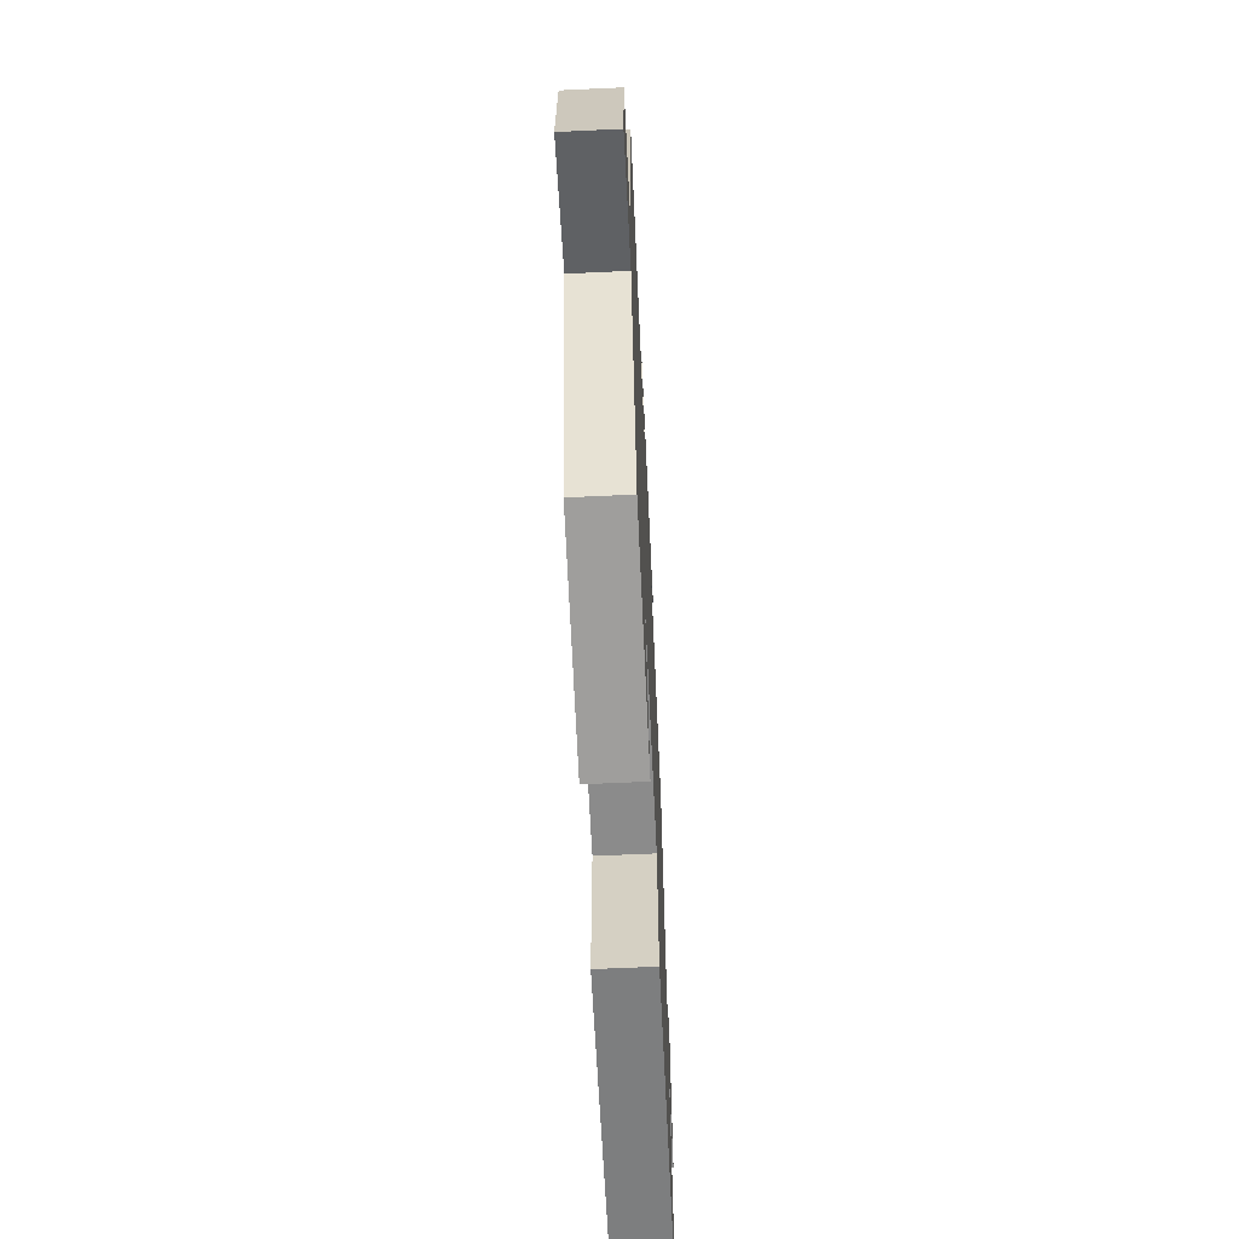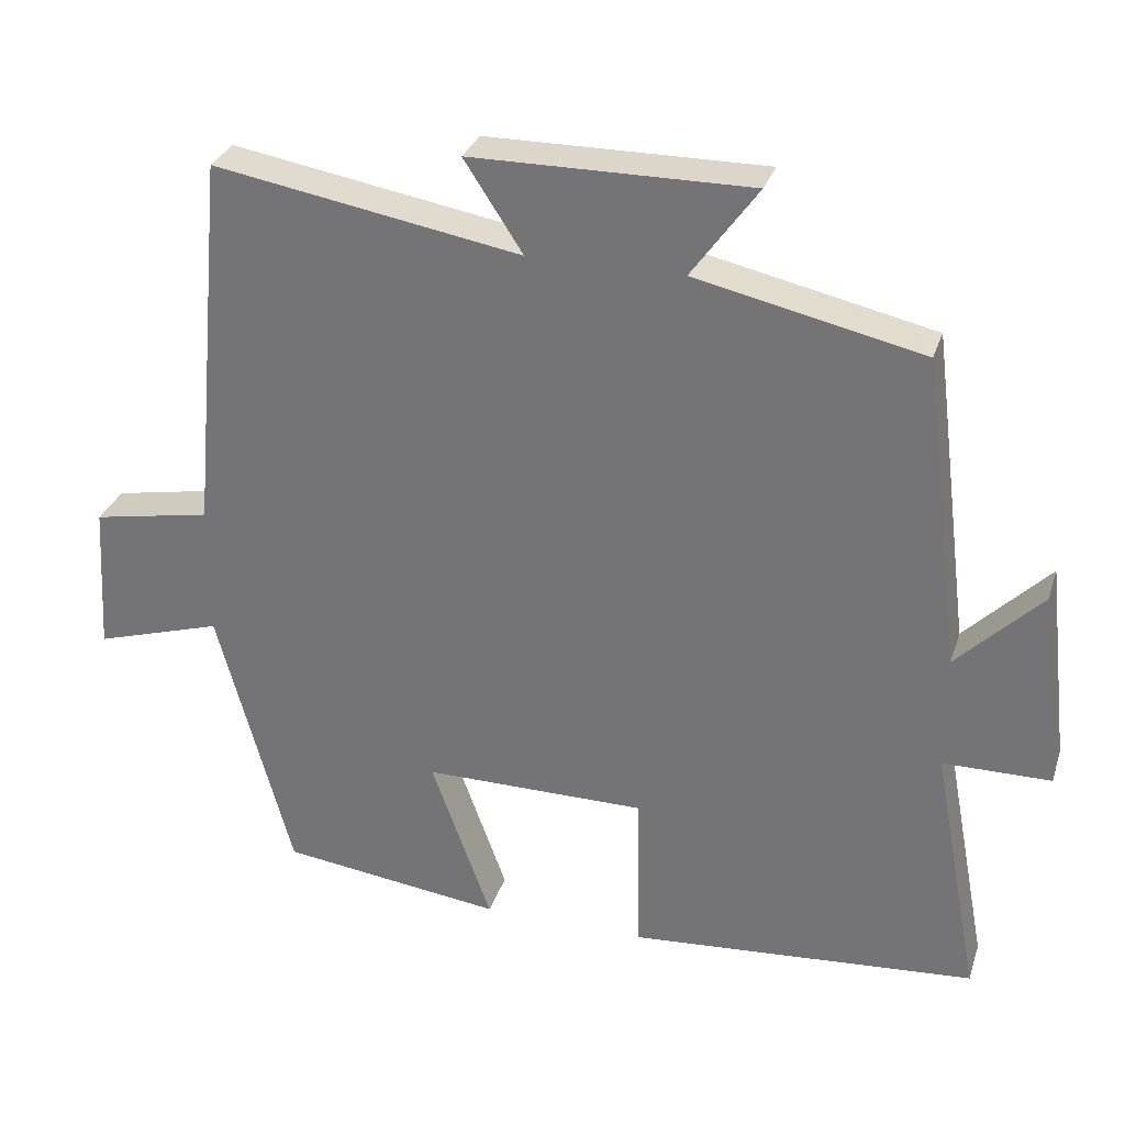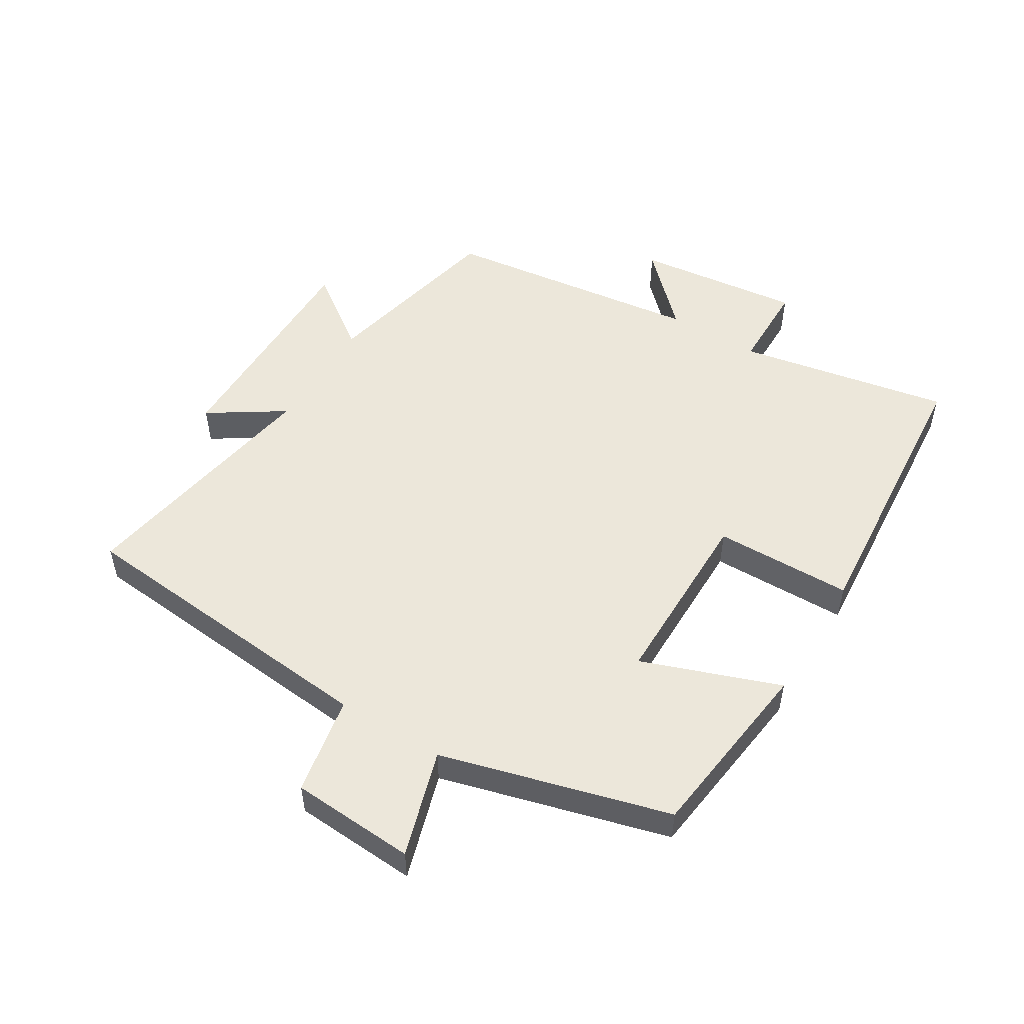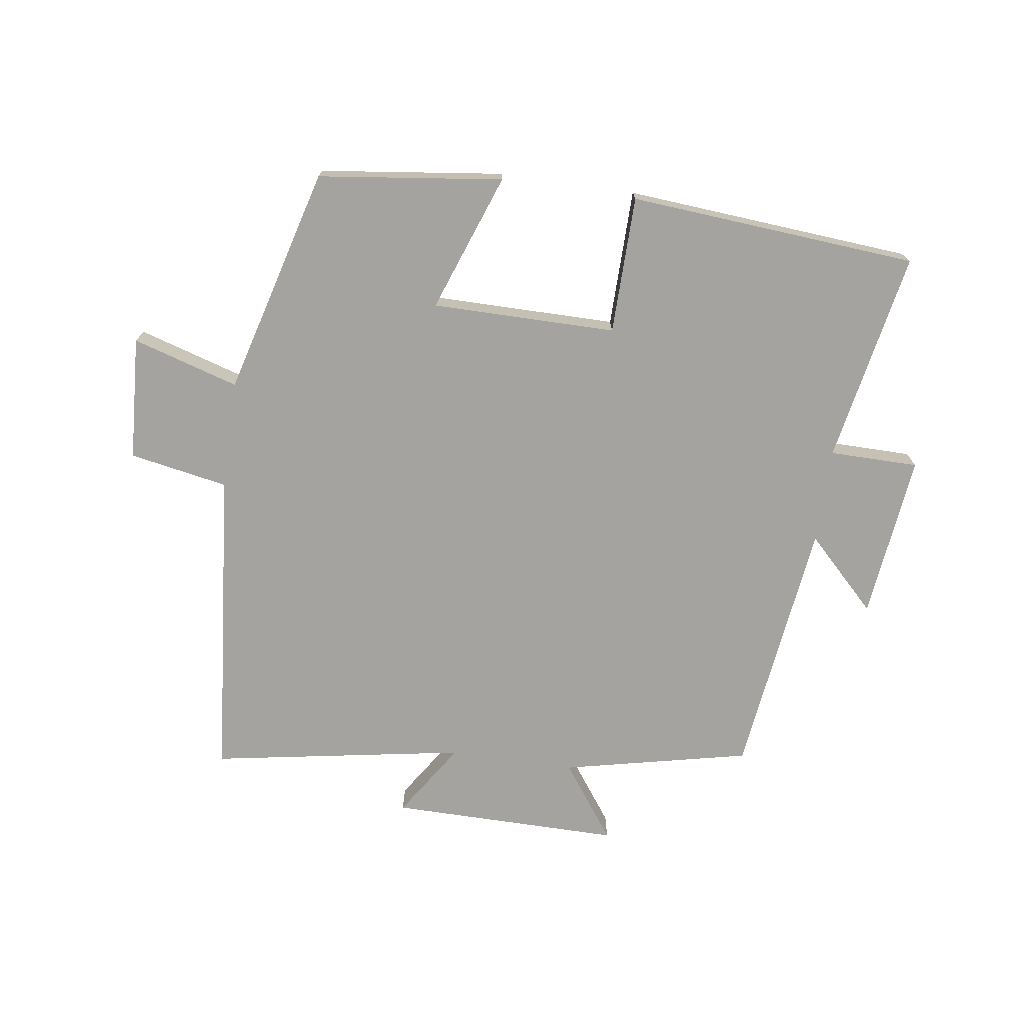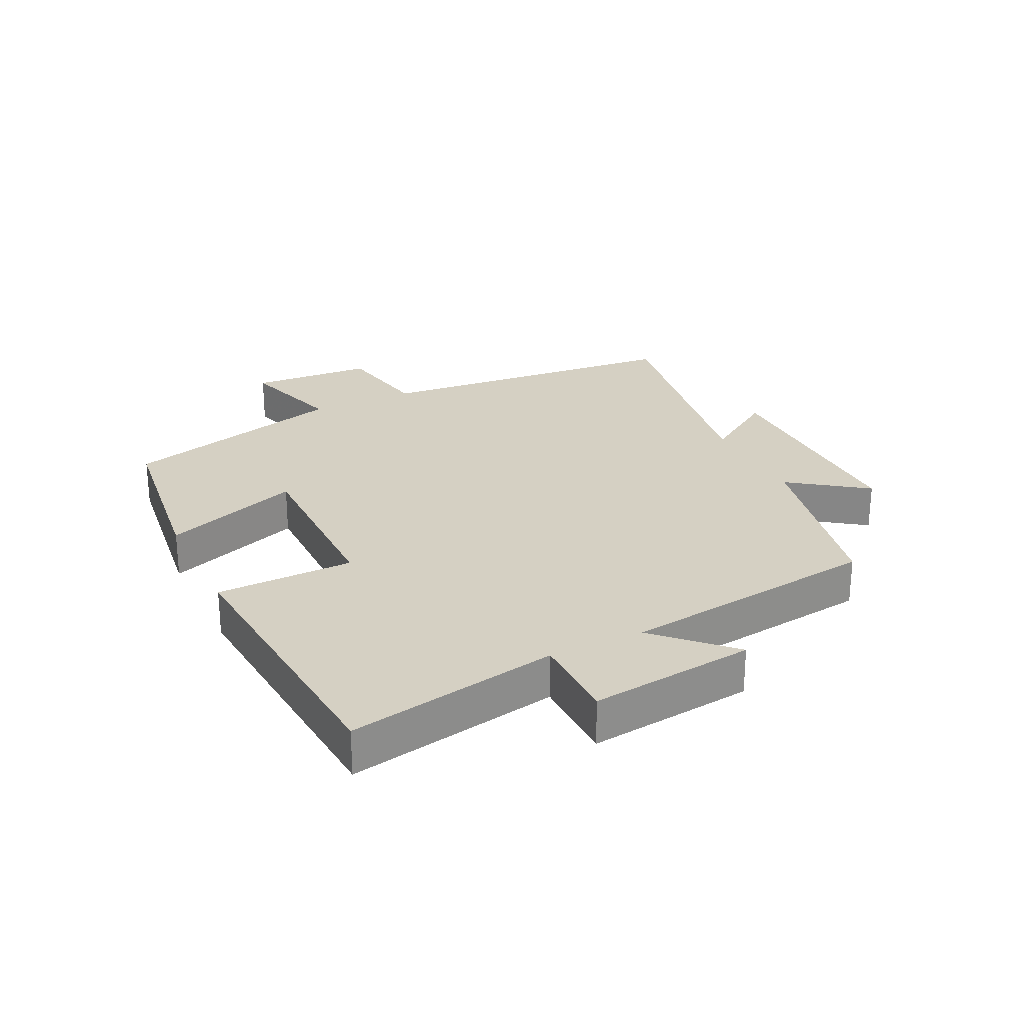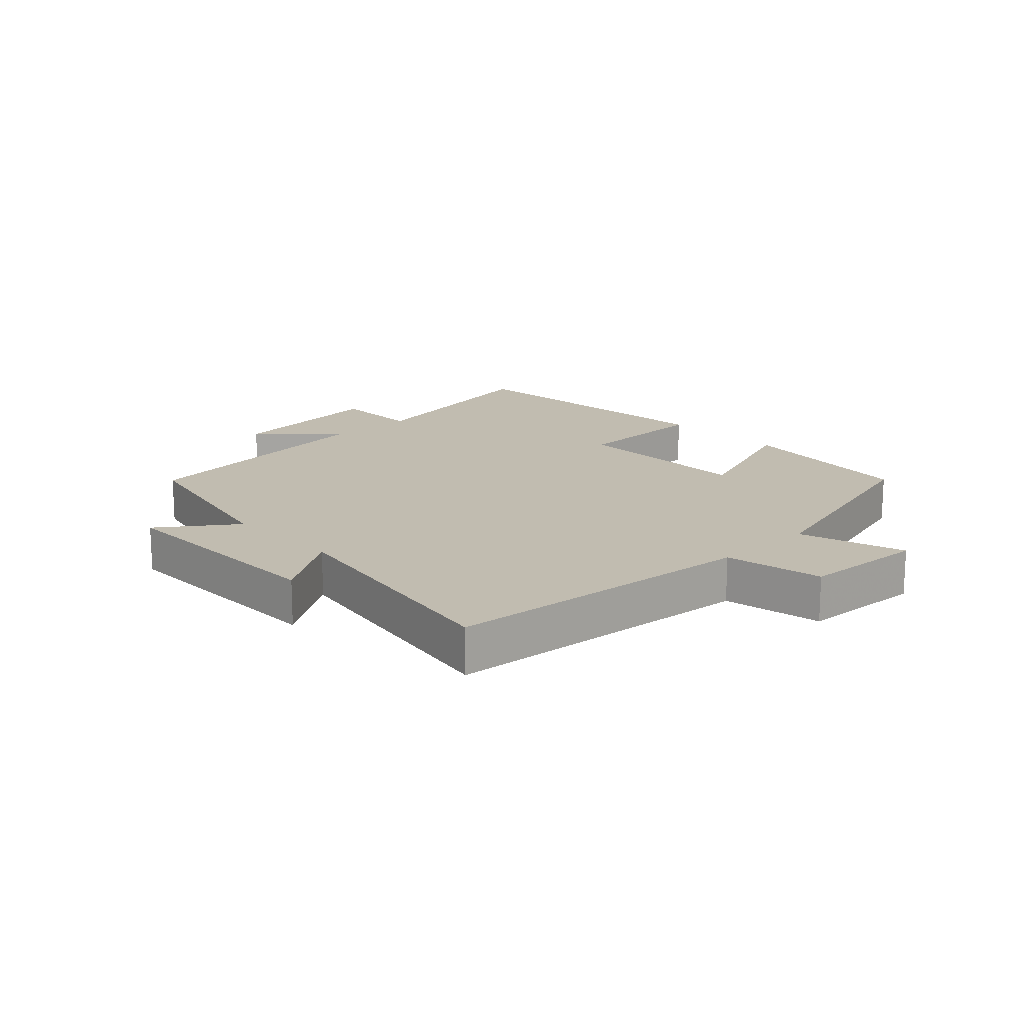
<metadata>
{"format":"obj","ext":"obj","renderer":"f3d","projection":"perspective","resolution":1024,"background":"white","views":[{"elev":-63.8,"azim":92.7,"up":"+Z"},{"elev":30.3,"azim":-163.2,"up":"+Z"},{"elev":51.9,"azim":121.4,"up":"+Y"},{"elev":-72.9,"azim":171.8,"up":"+Y"},{"elev":26.0,"azim":-116.0,"up":"+Y"},{"elev":16.6,"azim":46.3,"up":"+Y"}]}
</metadata>
<code>
v 0.402 0.07 -0.463
v 0.11 0.07 -0.5
v 0.189 0.07 -0.282
v -0.103 0.07 -0.282
v -0.106 0.07 -0.5
v -0.563 0.07 -0.464
v -0.5 0.07 -0.129
v -0.641 0.07 -0.128
v -0.611 0.07 0.134
v -0.5 0.07 0.023
v -0.448 0.07 0.434
v -0.151 0.07 0.5
v -0.238 0.07 0.62
v 0.128 0.07 0.618
v 0.051 0.07 0.5
v 0.454 0.07 0.57
v 0.5 0.07 0.071
v 0.656 0.07 0.042
v 0.668 0.07 -0.154
v 0.5 0.07 -0.103
v 0.402 0 -0.463
v 0.11 0 -0.5
v 0.189 0 -0.282
v -0.103 0 -0.282
v -0.106 0 -0.5
v -0.563 0 -0.464
v -0.5 0 -0.129
v -0.641 0 -0.128
v -0.611 0 0.134
v -0.5 0 0.023
v -0.448 0 0.434
v -0.151 0 0.5
v -0.238 0 0.62
v 0.128 0 0.618
v 0.051 0 0.5
v 0.454 0 0.57
v 0.5 0 0.071
v 0.656 0 0.042
v 0.668 0 -0.154
v 0.5 0 -0.103
f 17 18 19 20
f 15 16 17 20
f 15 20 1
f 12 13 14 15
f 10 11 12 15
f 7 8 9 10
f 7 10 15
f 4 5 6 7
f 3 4 7 15
f 1 2 3
f 1 3 15
f 40 39 38 37
f 40 37 36 35
f 21 40 35
f 35 34 33 32
f 35 32 31 30
f 30 29 28 27
f 35 30 27
f 27 26 25 24
f 35 27 24 23
f 23 22 21
f 35 23 21
f 1 21 22 2
f 2 22 23 3
f 3 23 24 4
f 4 24 25 5
f 5 25 26 6
f 6 26 27 7
f 7 27 28 8
f 8 28 29 9
f 9 29 30 10
f 10 30 31 11
f 11 31 32 12
f 12 32 33 13
f 13 33 34 14
f 14 34 35 15
f 15 35 36 16
f 16 36 37 17
f 17 37 38 18
f 18 38 39 19
f 19 39 40 20
f 20 40 21 1

</code>
